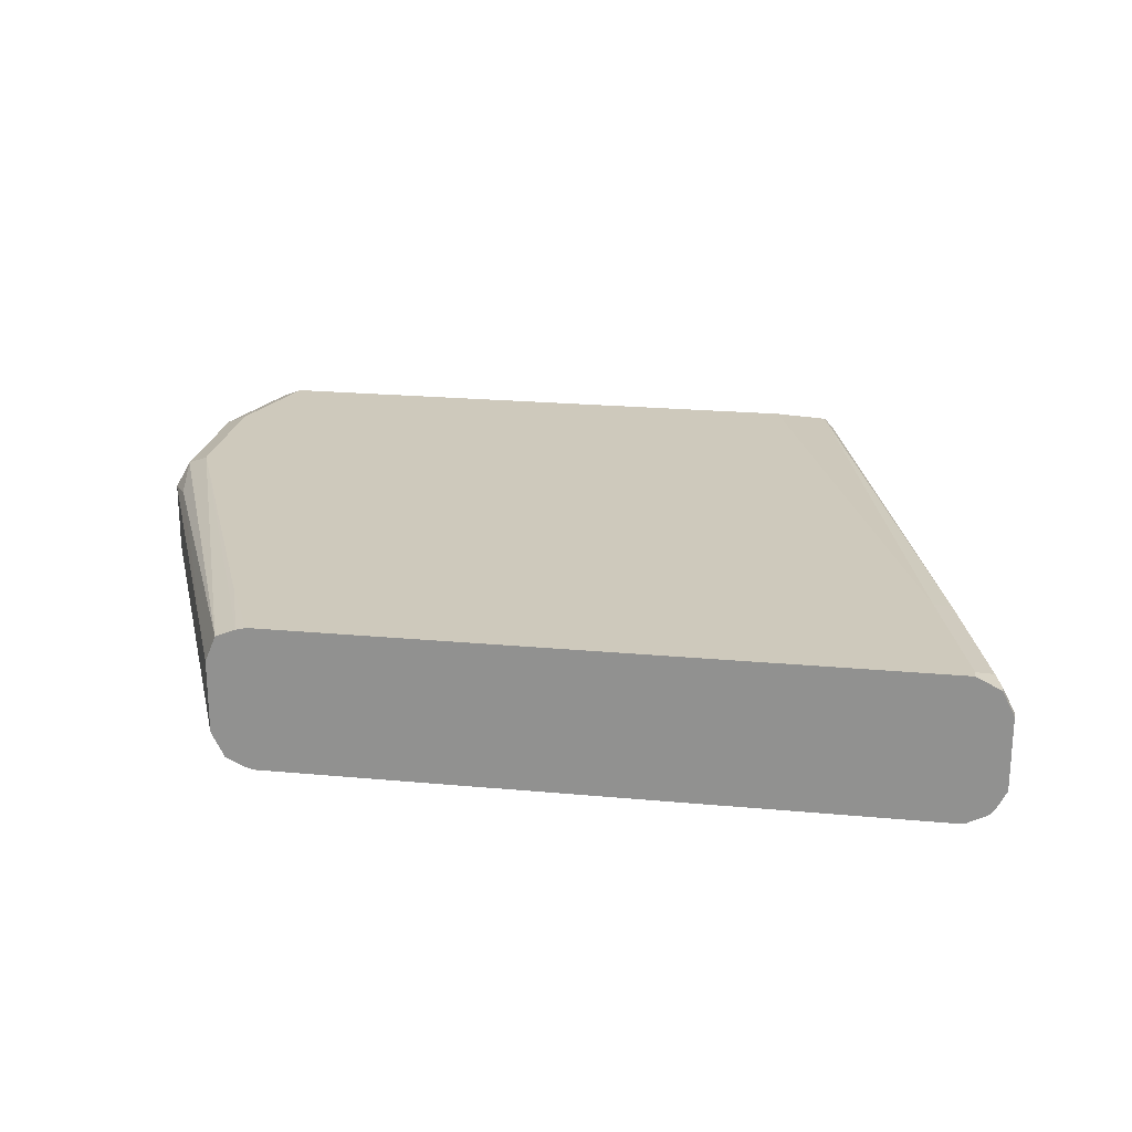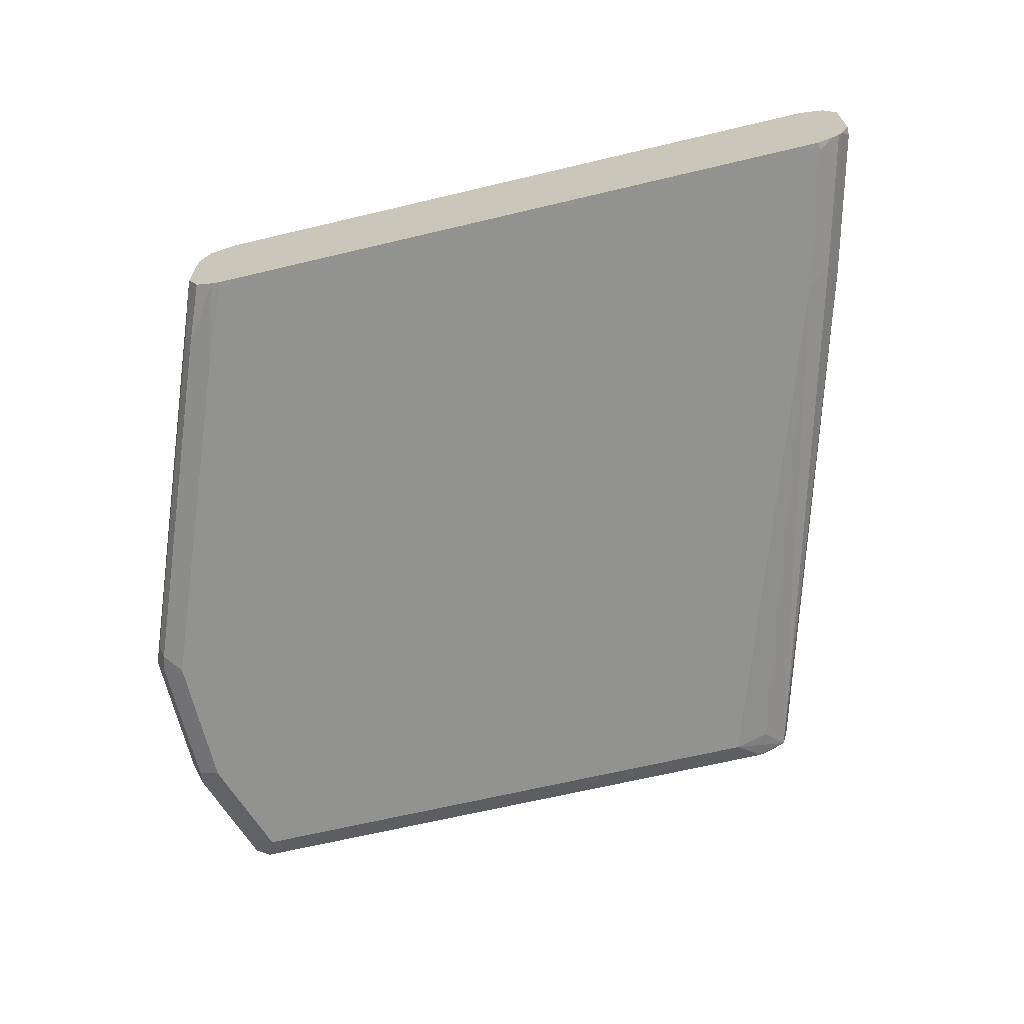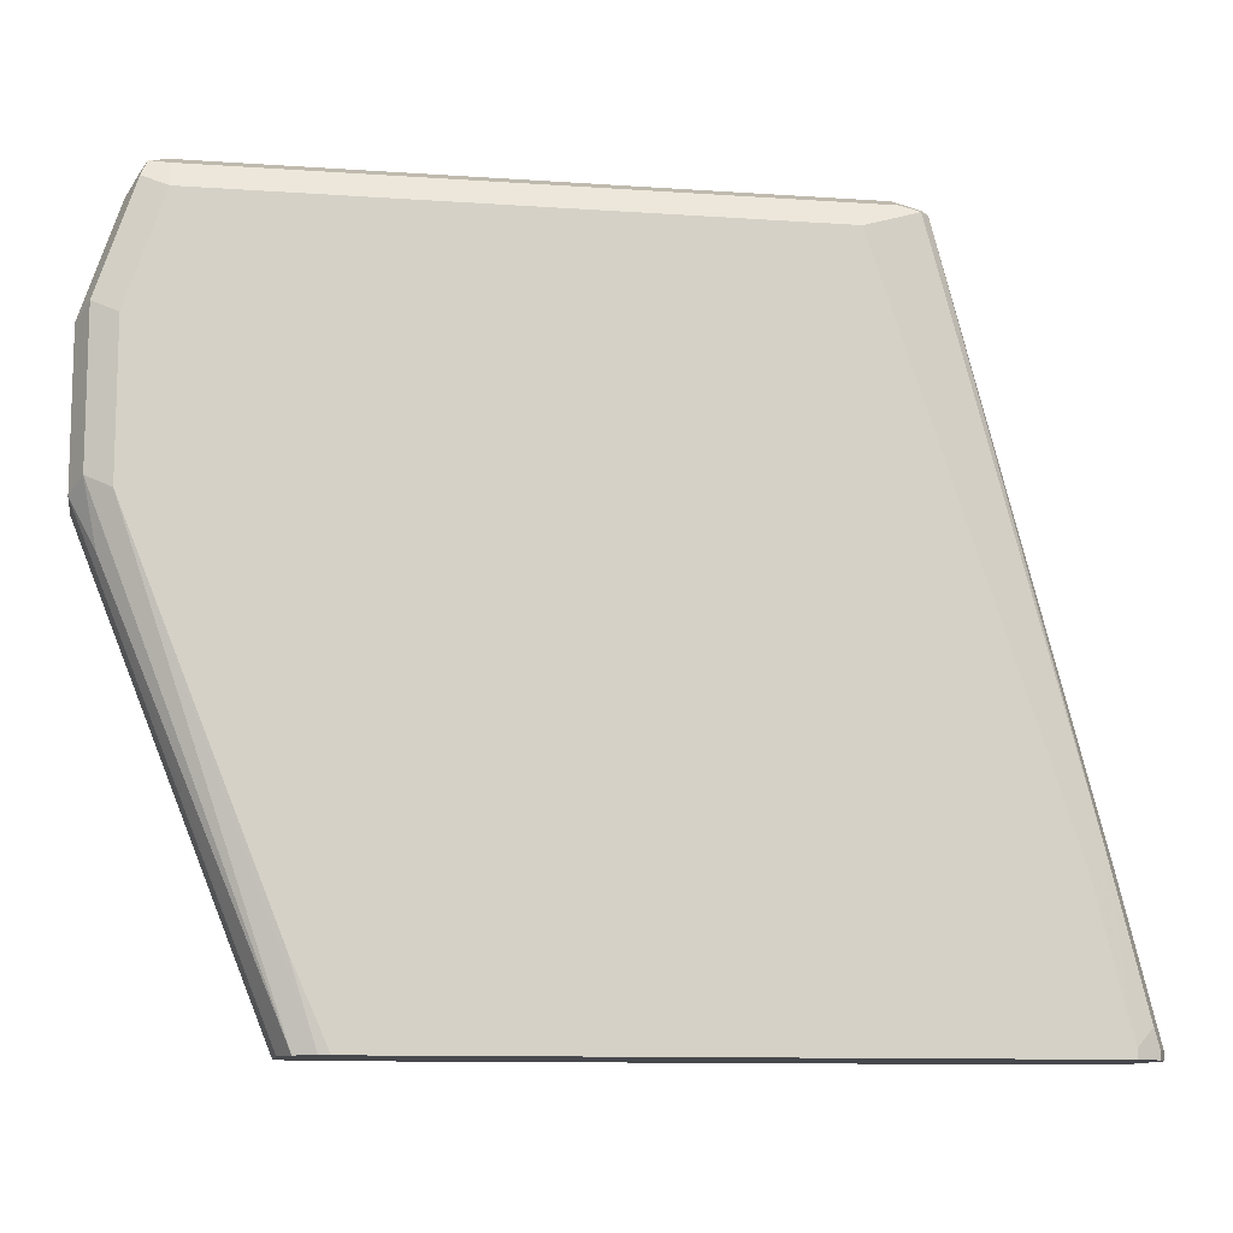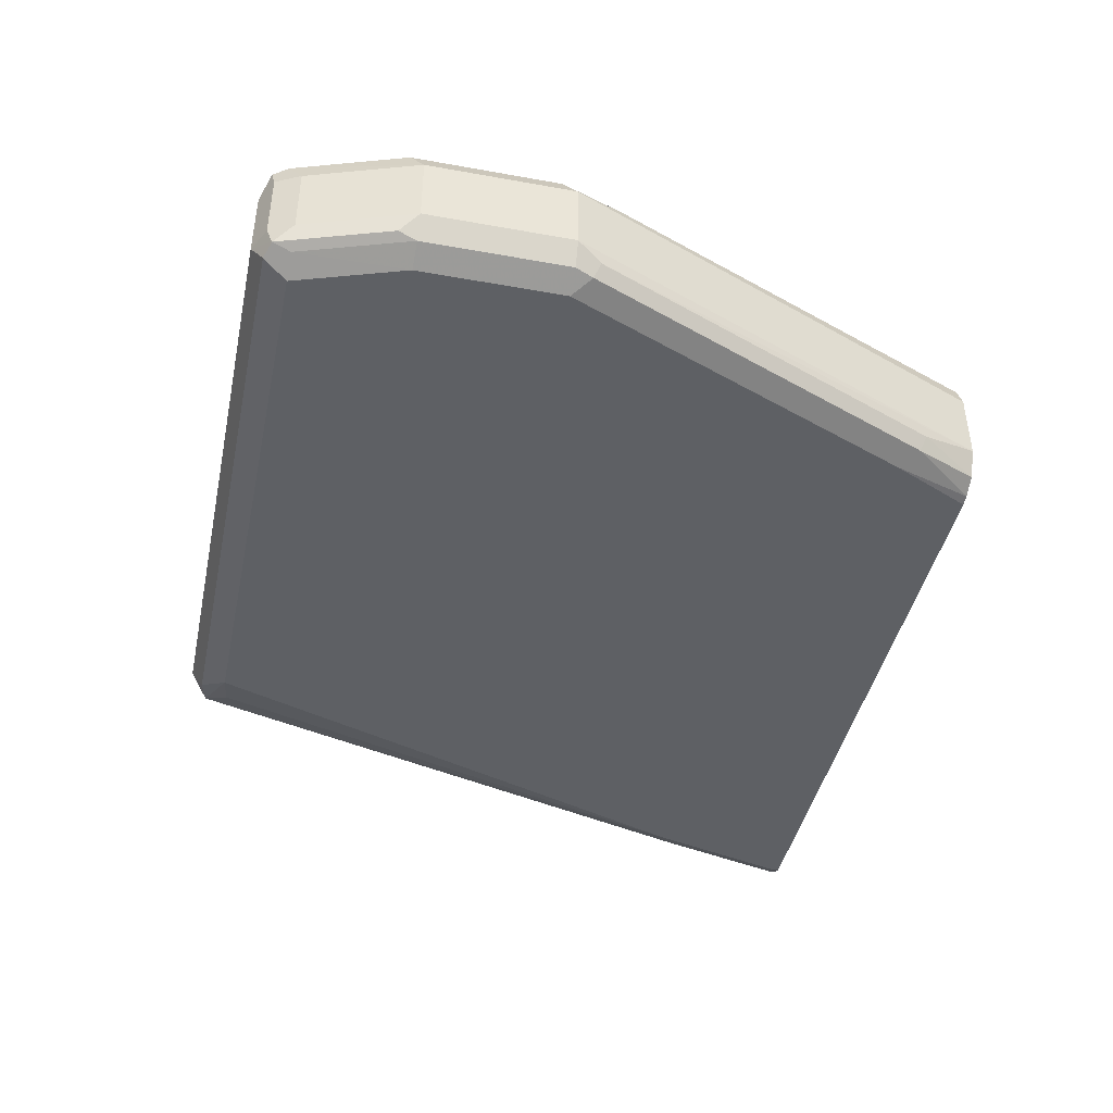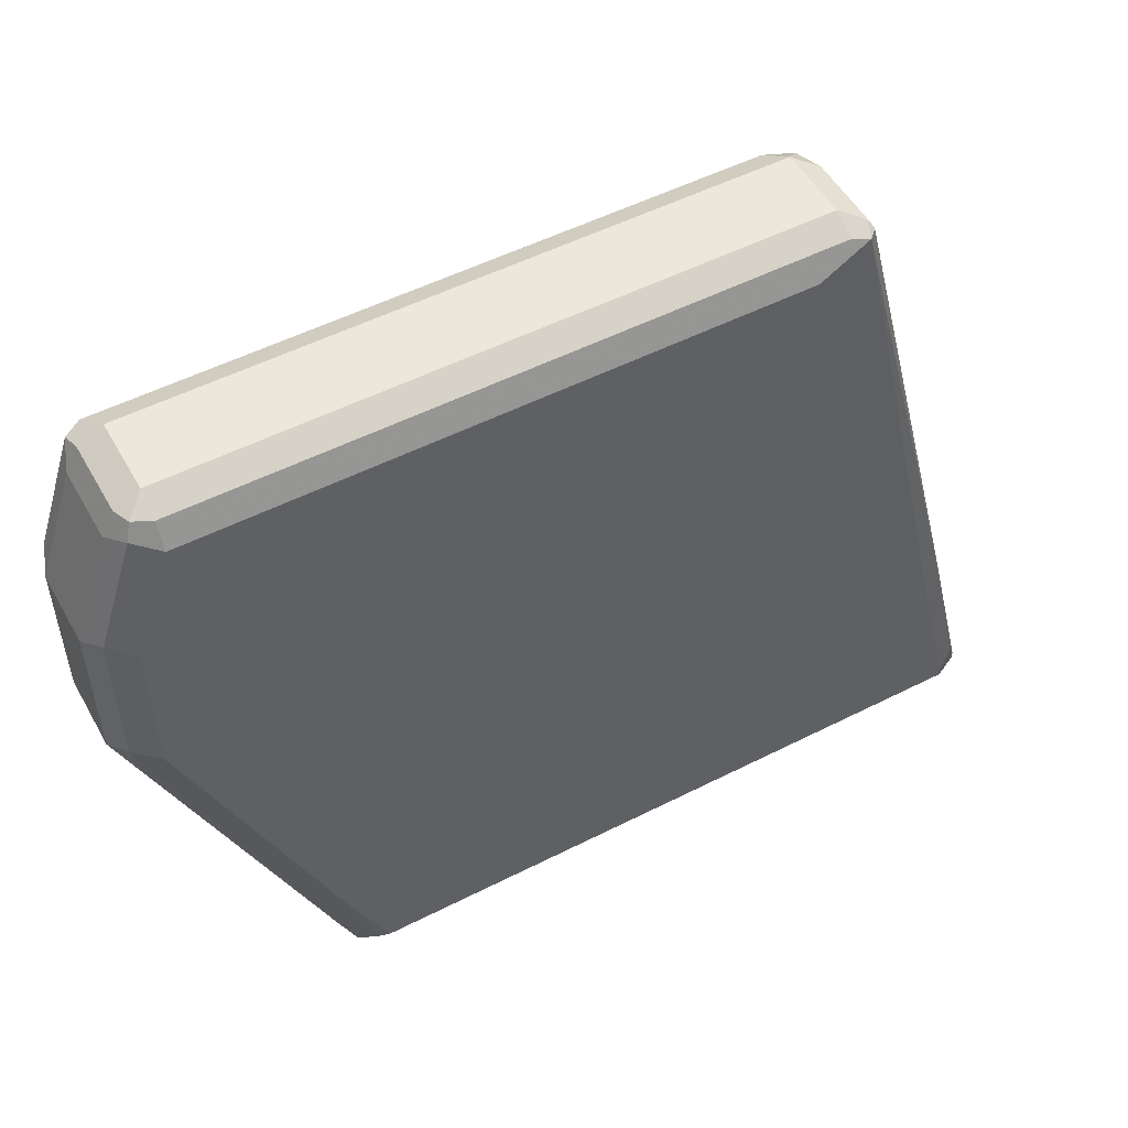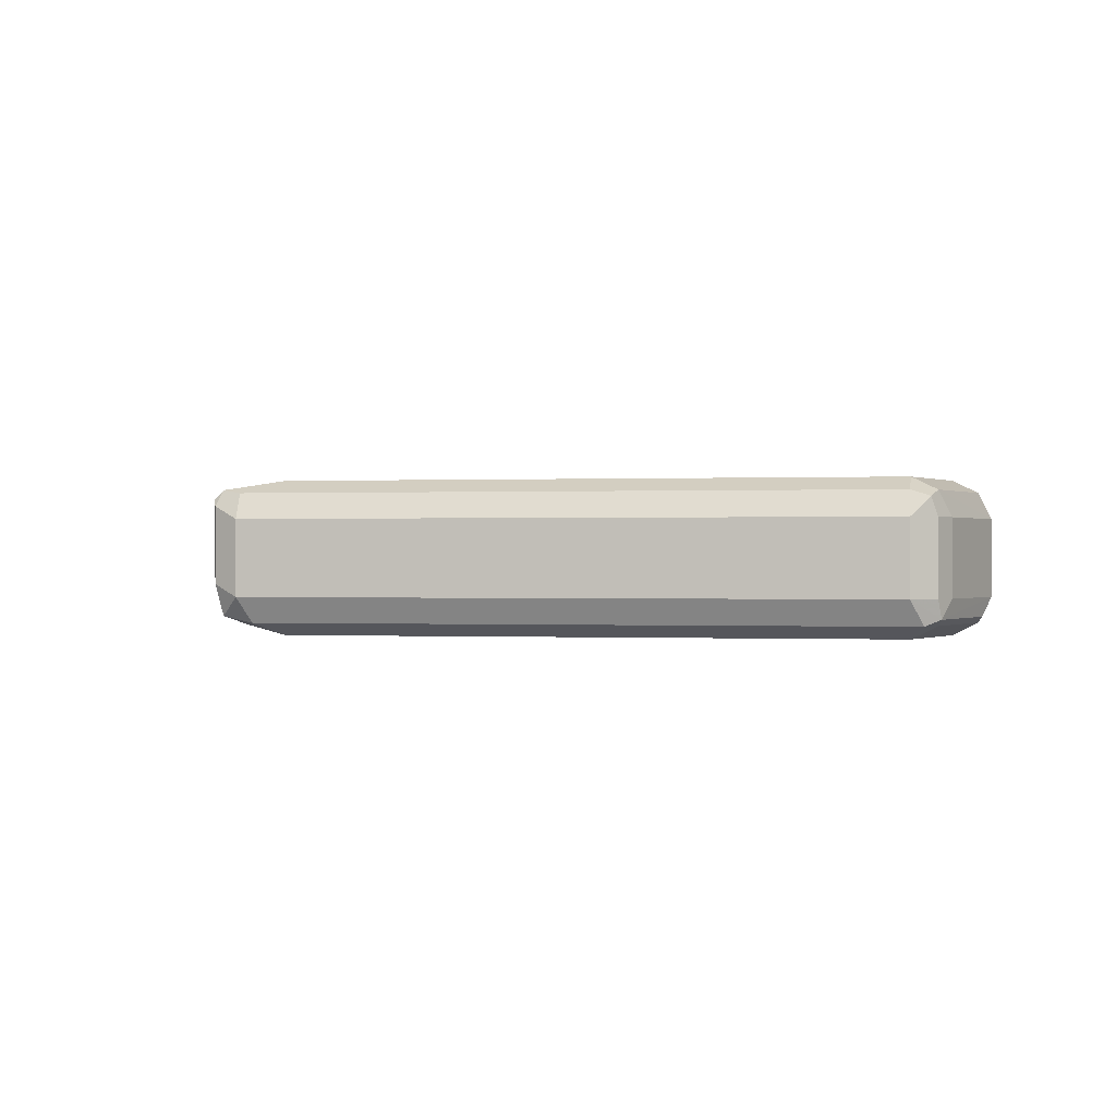
<metadata>
{"format":"obj","ext":"obj","renderer":"f3d","projection":"perspective","resolution":1024,"background":"white","views":[{"elev":22.3,"azim":9.1,"up":"+Z"},{"elev":-66.3,"azim":13.4,"up":"+Z"},{"elev":-11.1,"azim":-9.6,"up":"+Y"},{"elev":-43.1,"azim":-102.1,"up":"+Z"},{"elev":52.0,"azim":-28.8,"up":"+Y"},{"elev":0.0,"azim":-169.5,"up":"+Z"}]}
</metadata>
<code>
v -0.1146 0.4147 -0.1288
v -0.1146 0.4147 -0.161
v -0.1099 0.4147 -0.1174
v -0.1824 0.5903 -0.1234
v -0.1932 0.6117 -0.1288
v -0.1234 0.44 -0.1663
v -0.1112 0.4147 -0.1678
v -0.1932 0.6117 -0.161
v -0.1878 0.601 -0.1663
v -0.101 0.4147 -0.1138
v -0.1771 0.6117 -0.1127
v -0.1878 0.6171 -0.1181
v -0.1932 0.6761 -0.1288
v -0.1207 0.4427 -0.1731
v -0.1091 0.4147 -0.172
v -0.1932 0.6761 -0.161
v -0.1878 0.6117 -0.1717
v -0.1851 0.6037 -0.1731
v -0.09659 0.4147 -0.1127
v -0.1127 0.4508 -0.1127
v -0.1771 0.6761 -0.1127
v -0.1878 0.6815 -0.1181
v -0.1717 0.7298 -0.1181
v -0.1771 0.7244 -0.1288
v -0.101 0.4147 -0.1761
v -0.1771 0.6117 -0.1771
v -0.1891 0.6842 -0.169
v -0.1878 0.6761 -0.1717
v -0.1771 0.7244 -0.161
v -0.1731 0.7325 -0.169
v 0.1932 0.4147 -0.1127
v -0.161 0.7244 -0.1127
v -0.169 0.7365 -0.1207
v -0.1717 0.7351 -0.1288
v -0.09659 0.4147 -0.1771
v -0.1127 0.4508 -0.1771
v -0.1771 0.6761 -0.1771
v -0.1717 0.7244 -0.1717
v -0.1717 0.7351 -0.161
v -0.161 0.7405 -0.161
v -0.1663 0.7351 -0.1717
v -0.161 0.7244 -0.1771
v 0.2039 0.4147 -0.1181
v 0.1932 0.4186 -0.1127
v -0.161 0.7351 -0.1181
v 0.09657 0.7244 -0.1127
v -0.161 0.7405 -0.1288
v 0.1932 0.4147 -0.1771
v 0.1127 0.7405 -0.161
v 0.1073 0.7351 -0.1717
v 0.09657 0.7244 -0.1771
v 0.208 0.4147 -0.1262
v 0.2039 0.4186 -0.1181
v 0.2012 0.4266 -0.1167
v 0.1851 0.491 -0.1167
v 0.1771 0.483 -0.1127
v 0.1127 0.7351 -0.1181
v 0.1207 0.7325 -0.1167
v 0.1127 0.7405 -0.1288
v 0.1932 0.4186 -0.1771
v 0.201 0.4147 -0.1732
v 0.1234 0.7351 -0.1556
v 0.1207 0.7325 -0.169
v 0.1127 0.7224 -0.1731
v 0.1771 0.483 -0.1771
v 0.2093 0.4147 -0.1288
v 0.2093 0.4186 -0.1288
v 0.1878 0.4937 -0.1234
v 0.1247 0.7325 -0.1207
v 0.1234 0.7351 -0.1234
v 0.1878 0.4776 -0.1717
v 0.2036 0.4147 -0.1714
v 0.1932 0.483 -0.161
v 0.2093 0.4147 -0.161
v 0.1932 0.483 -0.1288
v 0.2093 0.4186 -0.161
v 0.2054 0.4147 -0.1688
f 34 47 40
f 40 49 50
f 34 40 39
f 37 38 42
f 40 47 59
f 40 59 49
f 40 50 41
f 45 57 59
f 41 51 42
f 43 52 53
f 44 54 55
f 44 55 56
f 46 56 58
f 45 59 47
f 33 47 34
f 41 50 51
f 33 45 47
f 26 35 36
f 32 58 57
f 26 60 48
f 48 60 61
f 26 48 35
f 27 30 38
f 27 38 28
f 28 38 37
f 30 39 40
f 30 40 41
f 30 41 42
f 30 42 38
f 31 43 53
f 31 53 54
f 31 54 44
f 32 45 33
f 32 46 58
f 32 57 45
f 49 59 70
f 71 73 76
f 49 62 63
f 62 73 63
f 63 73 71
f 63 71 65
f 63 65 64
f 66 74 76
f 66 76 67
f 67 75 68
f 67 76 73
f 67 73 75
f 68 75 69
f 69 75 73
f 71 76 77
f 71 77 72
f 74 77 76
f 26 65 60
f 62 69 73
f 62 70 69
f 61 71 72
f 60 71 61
f 49 63 50
f 50 63 51
f 51 63 64
f 51 64 65
f 52 66 67
f 52 67 53
f 53 67 54
f 49 70 62
f 54 67 55
f 55 68 69
f 55 69 58
f 55 58 56
f 57 58 59
f 58 69 70
f 58 70 59
f 60 65 71
f 55 67 68
f 26 51 65
f 11 46 32
f 26 37 42
f 1 8 2
f 2 6 7
f 2 8 9
f 2 9 6
f 3 10 11
f 3 11 12
f 3 12 4
f 4 12 5
f 5 12 22
f 5 22 13
f 5 13 16
f 5 16 8
f 6 14 15
f 6 15 7
f 6 9 18
f 1 5 8
f 6 18 14
f 1 4 5
f 1 19 10
f 26 42 51
f 1 2 7
f 1 7 15
f 1 15 25
f 1 25 35
f 1 35 48
f 1 48 61
f 1 61 72
f 1 72 77
f 1 77 74
f 1 74 66
f 1 66 52
f 1 52 43
f 1 43 31
f 1 31 19
f 1 10 3
f 8 16 28
f 1 3 4
f 8 17 18
f 16 29 30
f 16 30 27
f 17 28 37
f 17 37 26
f 17 26 18
f 21 23 22
f 23 32 33
f 23 33 34
f 23 34 24
f 24 34 39
f 24 39 30
f 24 30 29
f 25 26 36
f 8 28 17
f 25 36 35
f 16 27 28
f 14 26 25
f 21 32 23
f 11 19 31
f 14 18 26
f 10 20 11
f 11 21 22
f 11 22 12
f 11 20 19
f 8 18 9
f 11 31 44
f 11 44 56
f 11 56 46
f 11 32 21
f 13 22 23
f 13 23 24
f 13 24 29
f 13 29 16
f 14 25 15
f 10 19 20

</code>
